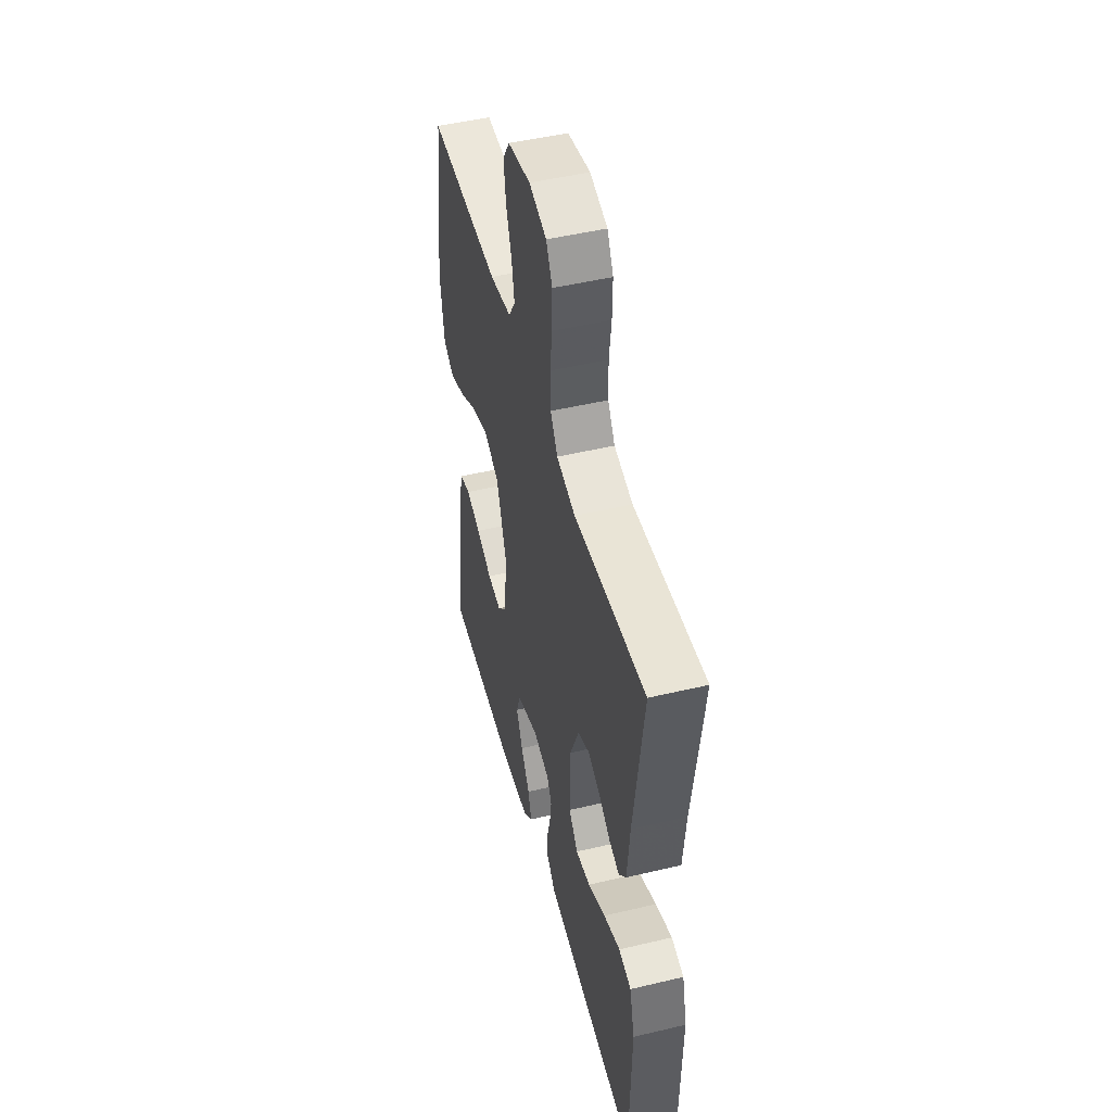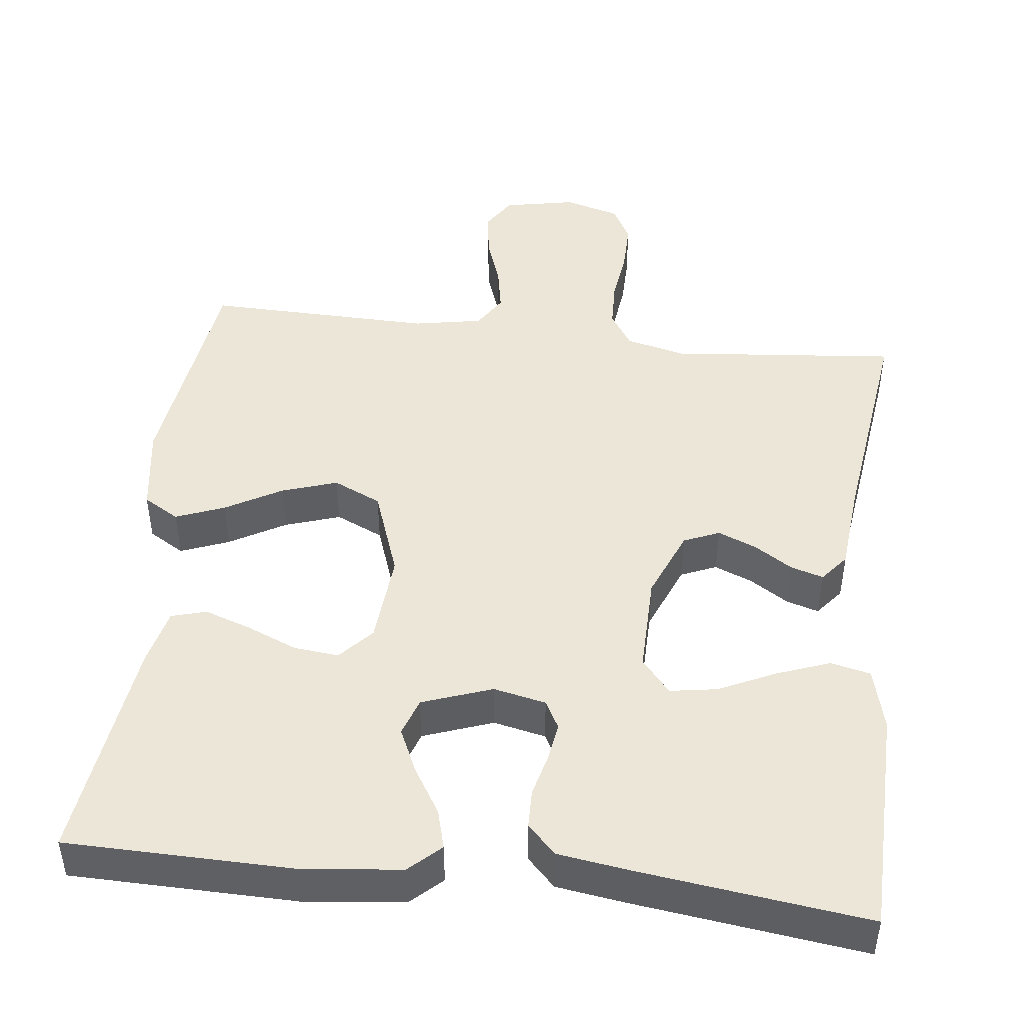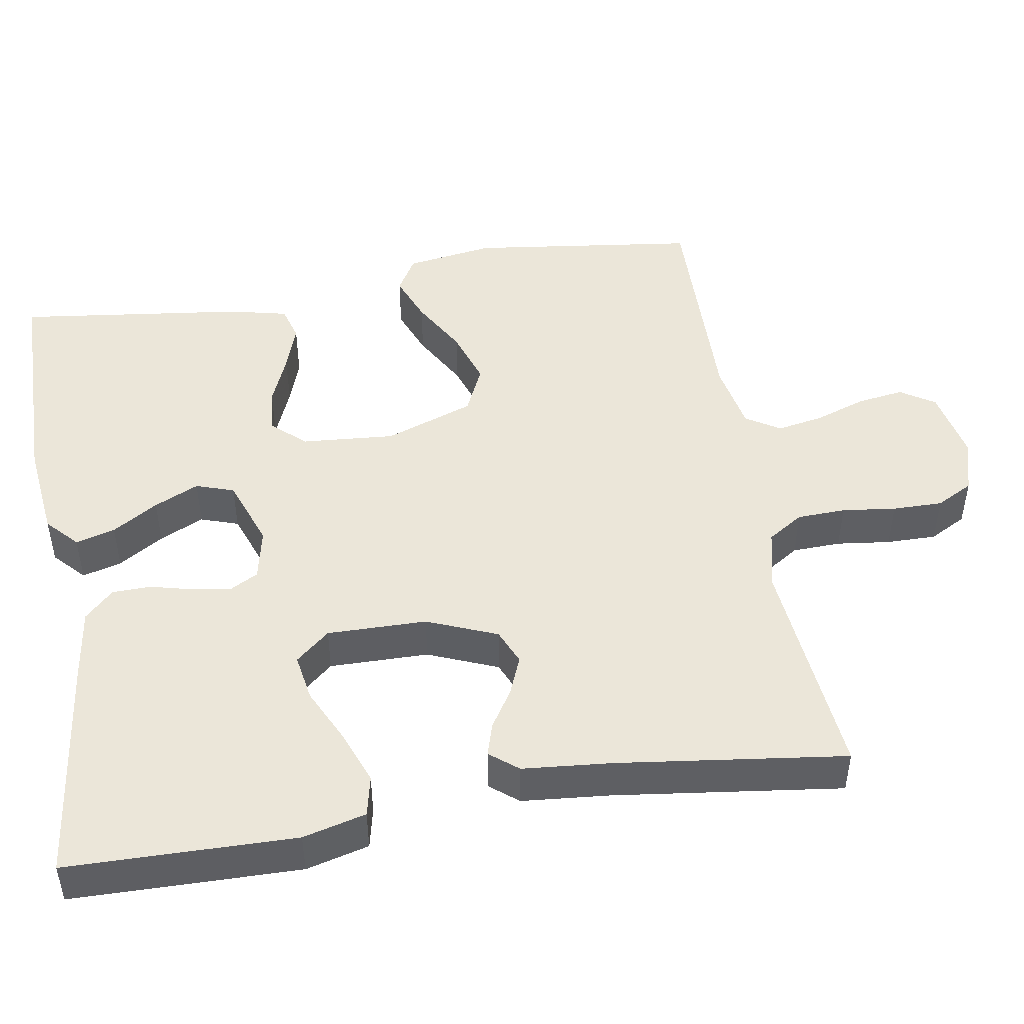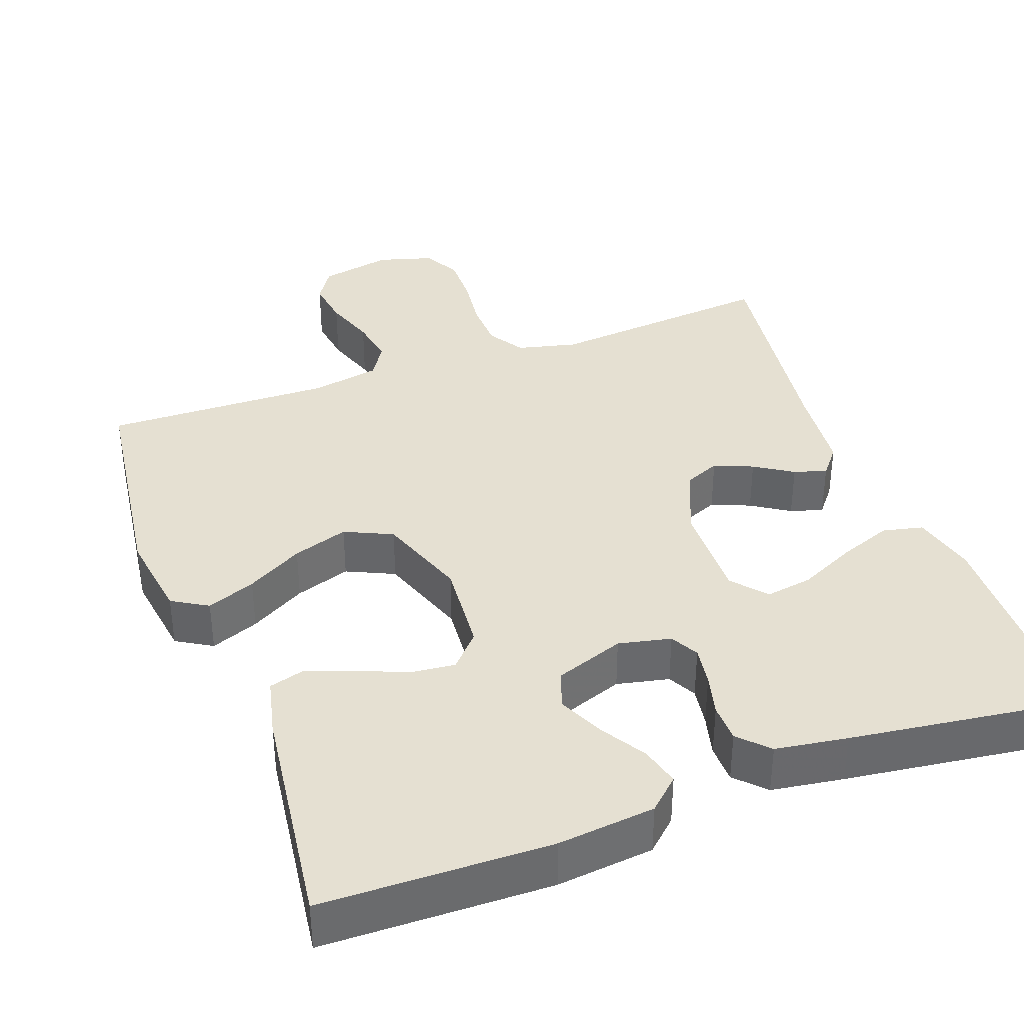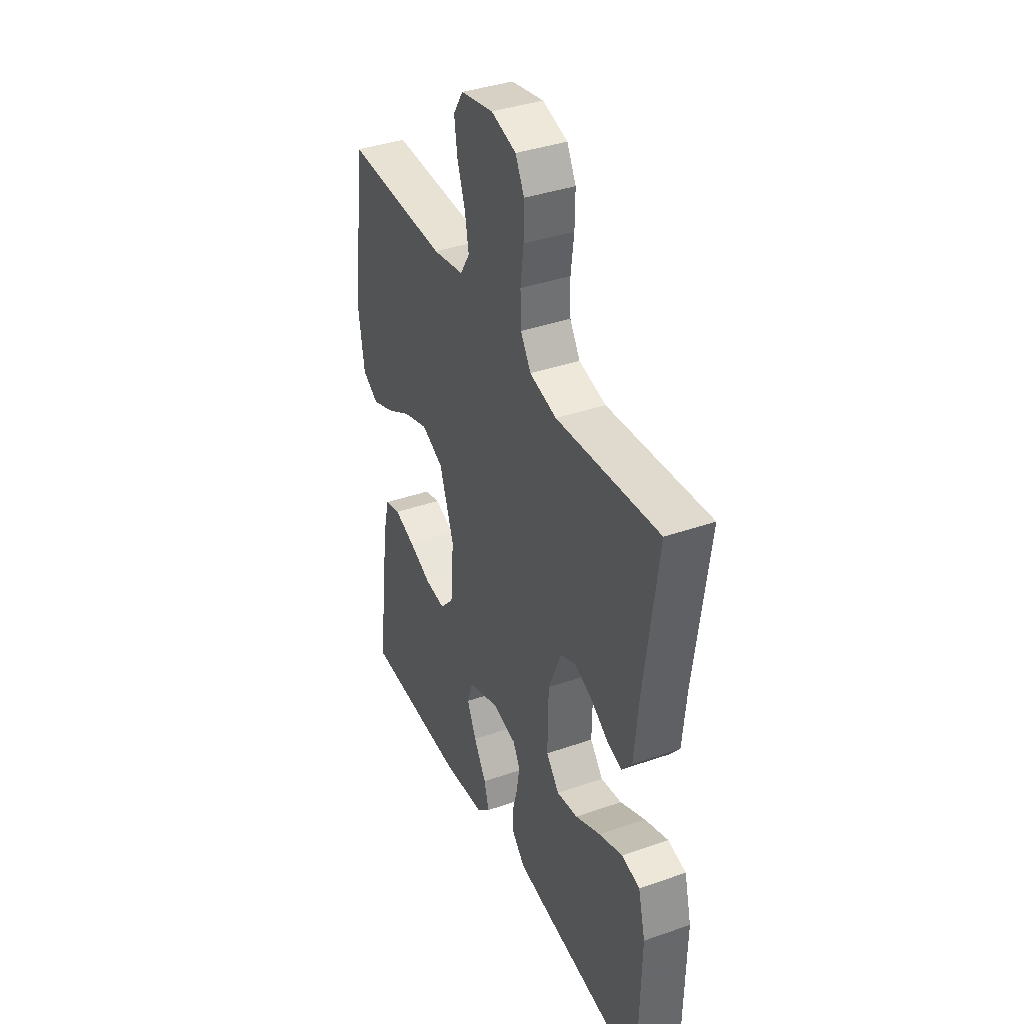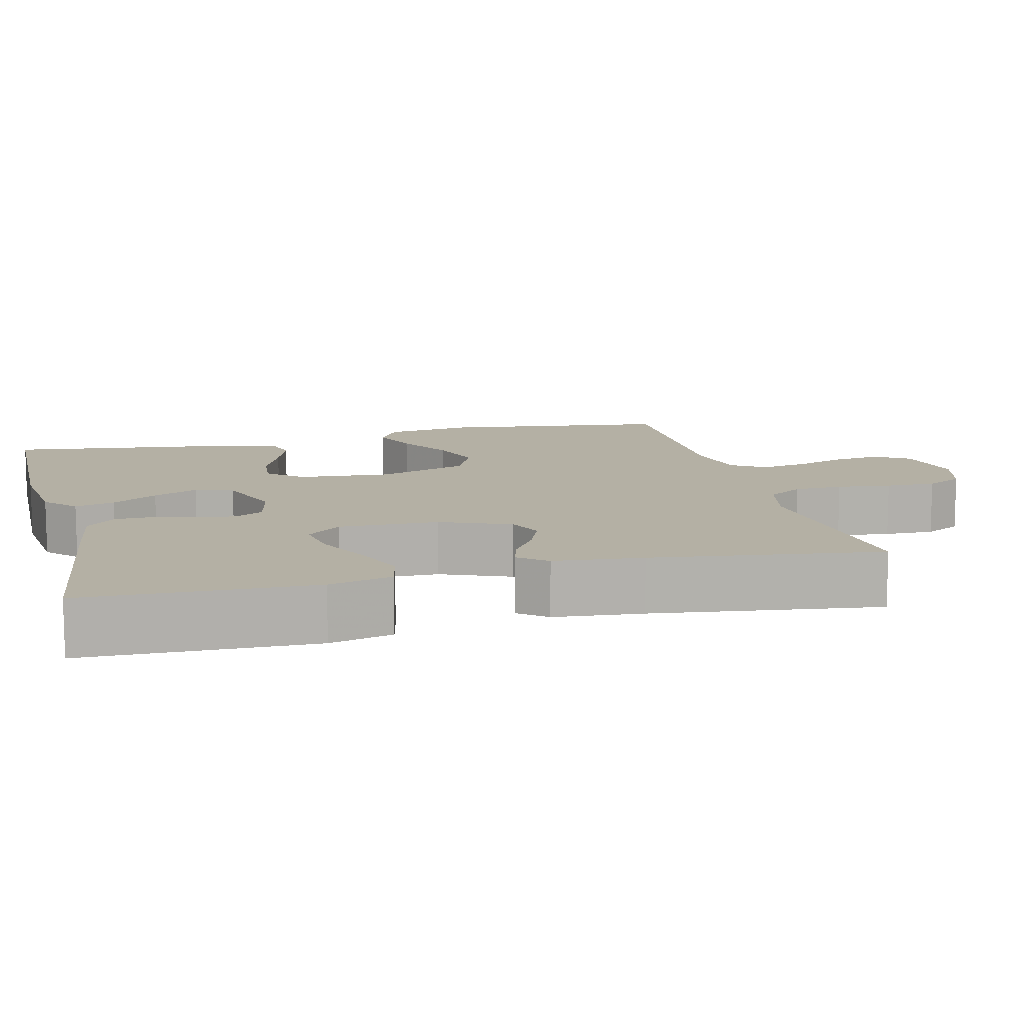
<metadata>
{"format":"obj","ext":"obj","renderer":"f3d","projection":"perspective","resolution":1024,"background":"white","views":[{"elev":48.7,"azim":-104.8,"up":"+Z"},{"elev":46.3,"azim":-173.4,"up":"+Y"},{"elev":47.6,"azim":-99.7,"up":"+Y"},{"elev":37.6,"azim":159.9,"up":"+Y"},{"elev":38.3,"azim":-113.8,"up":"+Z"},{"elev":11.5,"azim":-104.1,"up":"+Y"}]}
</metadata>
<code>
v 0.5 0.07 0.5
v 0.54 0.07 0.2
v 0.523 0.07 0.084
v 0.476 0.07 0.056
v 0.412 0.07 0.081
v 0.338 0.07 0.123
v 0.265 0.07 0.147
v 0.202 0.07 0.118
v 0.16 0.07 0
v 0.17 0.07 -0.122
v 0.21 0.07 -0.166
v 0.269 0.07 -0.16
v 0.336 0.07 -0.132
v 0.397 0.07 -0.111
v 0.443 0.07 -0.124
v 0.461 0.07 -0.2
v 0.5 0.07 -0.5
v 0.2 0.07 -0.505
v 0.072 0.07 -0.491
v 0.031 0.07 -0.453
v 0.045 0.07 -0.401
v 0.082 0.07 -0.341
v 0.109 0.07 -0.282
v 0.092 0.07 -0.232
v 0 0.07 -0.199
v -0.069 0.07 -0.214
v -0.089 0.07 -0.251
v -0.081 0.07 -0.303
v -0.067 0.07 -0.358
v -0.068 0.07 -0.409
v -0.105 0.07 -0.447
v -0.2 0.07 -0.461
v -0.5 0.07 -0.5
v -0.506 0.07 -0.2
v -0.485 0.07 -0.117
v -0.432 0.07 -0.105
v -0.362 0.07 -0.131
v -0.288 0.07 -0.166
v -0.226 0.07 -0.176
v -0.188 0.07 -0.131
v -0.19 0.07 0
v -0.228 0.07 0.092
v -0.275 0.07 0.112
v -0.326 0.07 0.091
v -0.376 0.07 0.059
v -0.419 0.07 0.046
v -0.449 0.07 0.083
v -0.46 0.07 0.2
v -0.5 0.07 0.5
v -0.2 0.07 0.472
v -0.121 0.07 0.491
v -0.091 0.07 0.538
v -0.089 0.07 0.602
v -0.098 0.07 0.673
v -0.099 0.07 0.739
v -0.073 0.07 0.788
v 0 0.07 0.809
v 0.095 0.07 0.79
v 0.124 0.07 0.745
v 0.115 0.07 0.683
v 0.092 0.07 0.616
v 0.081 0.07 0.555
v 0.109 0.07 0.51
v 0.2 0.07 0.493
v 0.5 0 0.5
v 0.54 0 0.2
v 0.523 0 0.084
v 0.476 0 0.056
v 0.412 0 0.081
v 0.338 0 0.123
v 0.265 0 0.147
v 0.202 0 0.118
v 0.16 0 0
v 0.17 0 -0.122
v 0.21 0 -0.166
v 0.269 0 -0.16
v 0.336 0 -0.132
v 0.397 0 -0.111
v 0.443 0 -0.124
v 0.461 0 -0.2
v 0.5 0 -0.5
v 0.2 0 -0.505
v 0.072 0 -0.491
v 0.031 0 -0.453
v 0.045 0 -0.401
v 0.082 0 -0.341
v 0.109 0 -0.282
v 0.092 0 -0.232
v 0 0 -0.199
v -0.069 0 -0.214
v -0.089 0 -0.251
v -0.081 0 -0.303
v -0.067 0 -0.358
v -0.068 0 -0.409
v -0.105 0 -0.447
v -0.2 0 -0.461
v -0.5 0 -0.5
v -0.506 0 -0.2
v -0.485 0 -0.117
v -0.432 0 -0.105
v -0.362 0 -0.131
v -0.288 0 -0.166
v -0.226 0 -0.176
v -0.188 0 -0.131
v -0.19 0 0
v -0.228 0 0.092
v -0.275 0 0.112
v -0.326 0 0.091
v -0.376 0 0.059
v -0.419 0 0.046
v -0.449 0 0.083
v -0.46 0 0.2
v -0.5 0 0.5
v -0.2 0 0.472
v -0.121 0 0.491
v -0.091 0 0.538
v -0.089 0 0.602
v -0.098 0 0.673
v -0.099 0 0.739
v -0.073 0 0.788
v 0 0 0.809
v 0.095 0 0.79
v 0.124 0 0.745
v 0.115 0 0.683
v 0.092 0 0.616
v 0.081 0 0.555
v 0.109 0 0.51
v 0.2 0 0.493
f 59 60 61
f 58 59 61
f 57 58 61
f 56 57 61
f 55 56 61
f 54 55 61
f 53 54 61
f 52 53 61 62
f 51 52 62 63
f 48 49 50
f 51 63 64
f 50 51 64
f 48 50 64
f 47 48 64
f 46 47 64
f 45 46 64
f 44 45 64
f 36 37 38
f 35 36 38
f 34 35 38
f 33 34 38
f 32 33 38
f 31 32 38
f 30 31 38
f 29 30 38
f 28 29 38
f 27 28 38 39
f 26 27 39 40
f 20 21 22
f 19 20 22
f 18 19 22
f 17 18 22
f 16 17 22
f 15 16 22
f 14 15 22
f 13 14 22
f 12 13 22
f 11 12 22 23
f 10 11 23 24
f 4 5 6
f 3 4 6
f 2 3 6
f 1 2 6
f 64 1 6
f 64 6 7
f 43 44 64
f 64 7 8
f 43 64 8
f 42 43 8
f 41 42 8 9
f 41 9 10
f 40 41 10
f 26 40 10
f 25 26 10
f 10 24 25
f 125 124 123
f 125 123 122
f 125 122 121
f 125 121 120
f 125 120 119
f 125 119 118
f 125 118 117
f 126 125 117 116
f 127 126 116 115
f 114 113 112
f 128 127 115
f 128 115 114
f 128 114 112
f 128 112 111
f 128 111 110
f 128 110 109
f 128 109 108
f 102 101 100
f 102 100 99
f 102 99 98
f 102 98 97
f 102 97 96
f 102 96 95
f 102 95 94
f 102 94 93
f 102 93 92
f 103 102 92 91
f 104 103 91 90
f 86 85 84
f 86 84 83
f 86 83 82
f 86 82 81
f 86 81 80
f 86 80 79
f 86 79 78
f 86 78 77
f 86 77 76
f 87 86 76 75
f 88 87 75 74
f 70 69 68
f 70 68 67
f 70 67 66
f 70 66 65
f 70 65 128
f 71 70 128
f 128 108 107
f 72 71 128
f 72 128 107
f 72 107 106
f 73 72 106 105
f 74 73 105
f 74 105 104
f 74 104 90
f 74 90 89
f 89 88 74
f 1 65 66 2
f 2 66 67 3
f 3 67 68 4
f 4 68 69 5
f 5 69 70 6
f 6 70 71 7
f 7 71 72 8
f 8 72 73 9
f 9 73 74 10
f 10 74 75 11
f 11 75 76 12
f 12 76 77 13
f 13 77 78 14
f 14 78 79 15
f 15 79 80 16
f 16 80 81 17
f 17 81 82 18
f 18 82 83 19
f 19 83 84 20
f 20 84 85 21
f 21 85 86 22
f 22 86 87 23
f 23 87 88 24
f 24 88 89 25
f 25 89 90 26
f 26 90 91 27
f 27 91 92 28
f 28 92 93 29
f 29 93 94 30
f 30 94 95 31
f 31 95 96 32
f 32 96 97 33
f 33 97 98 34
f 34 98 99 35
f 35 99 100 36
f 36 100 101 37
f 37 101 102 38
f 38 102 103 39
f 39 103 104 40
f 40 104 105 41
f 41 105 106 42
f 42 106 107 43
f 43 107 108 44
f 44 108 109 45
f 45 109 110 46
f 46 110 111 47
f 47 111 112 48
f 48 112 113 49
f 49 113 114 50
f 50 114 115 51
f 51 115 116 52
f 52 116 117 53
f 53 117 118 54
f 54 118 119 55
f 55 119 120 56
f 56 120 121 57
f 57 121 122 58
f 58 122 123 59
f 59 123 124 60
f 60 124 125 61
f 61 125 126 62
f 62 126 127 63
f 63 127 128 64
f 64 128 65 1

</code>
